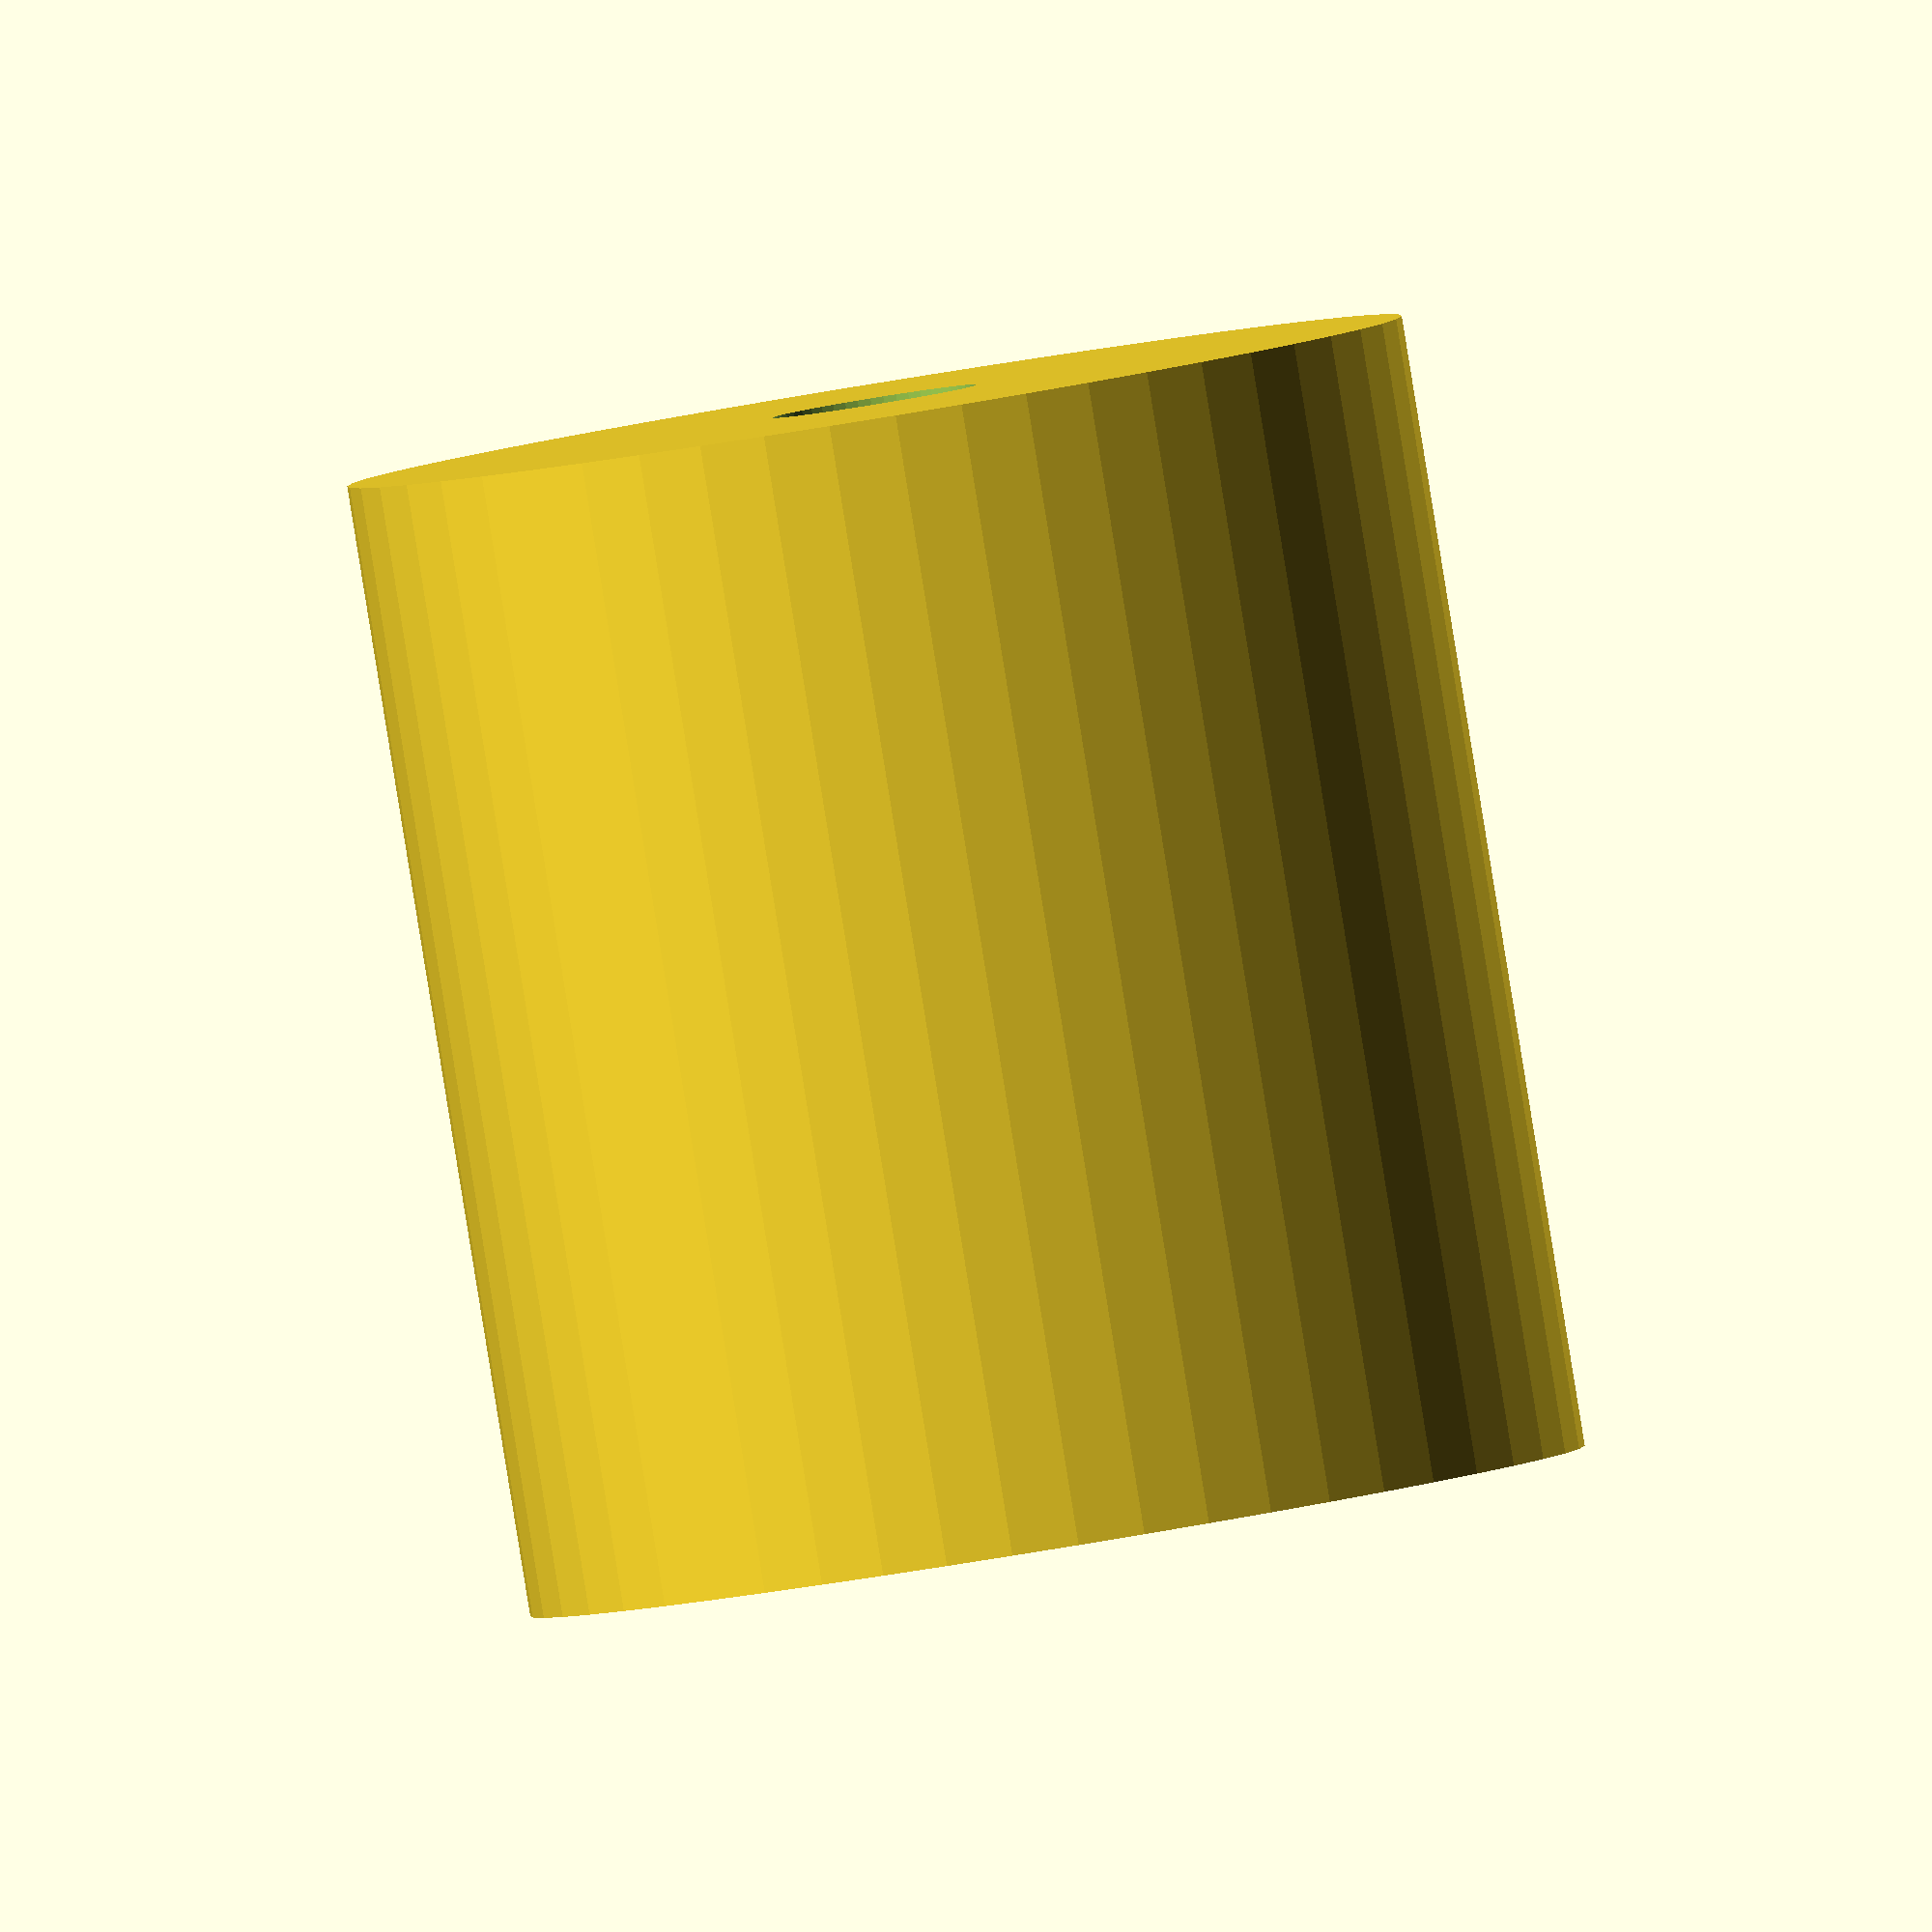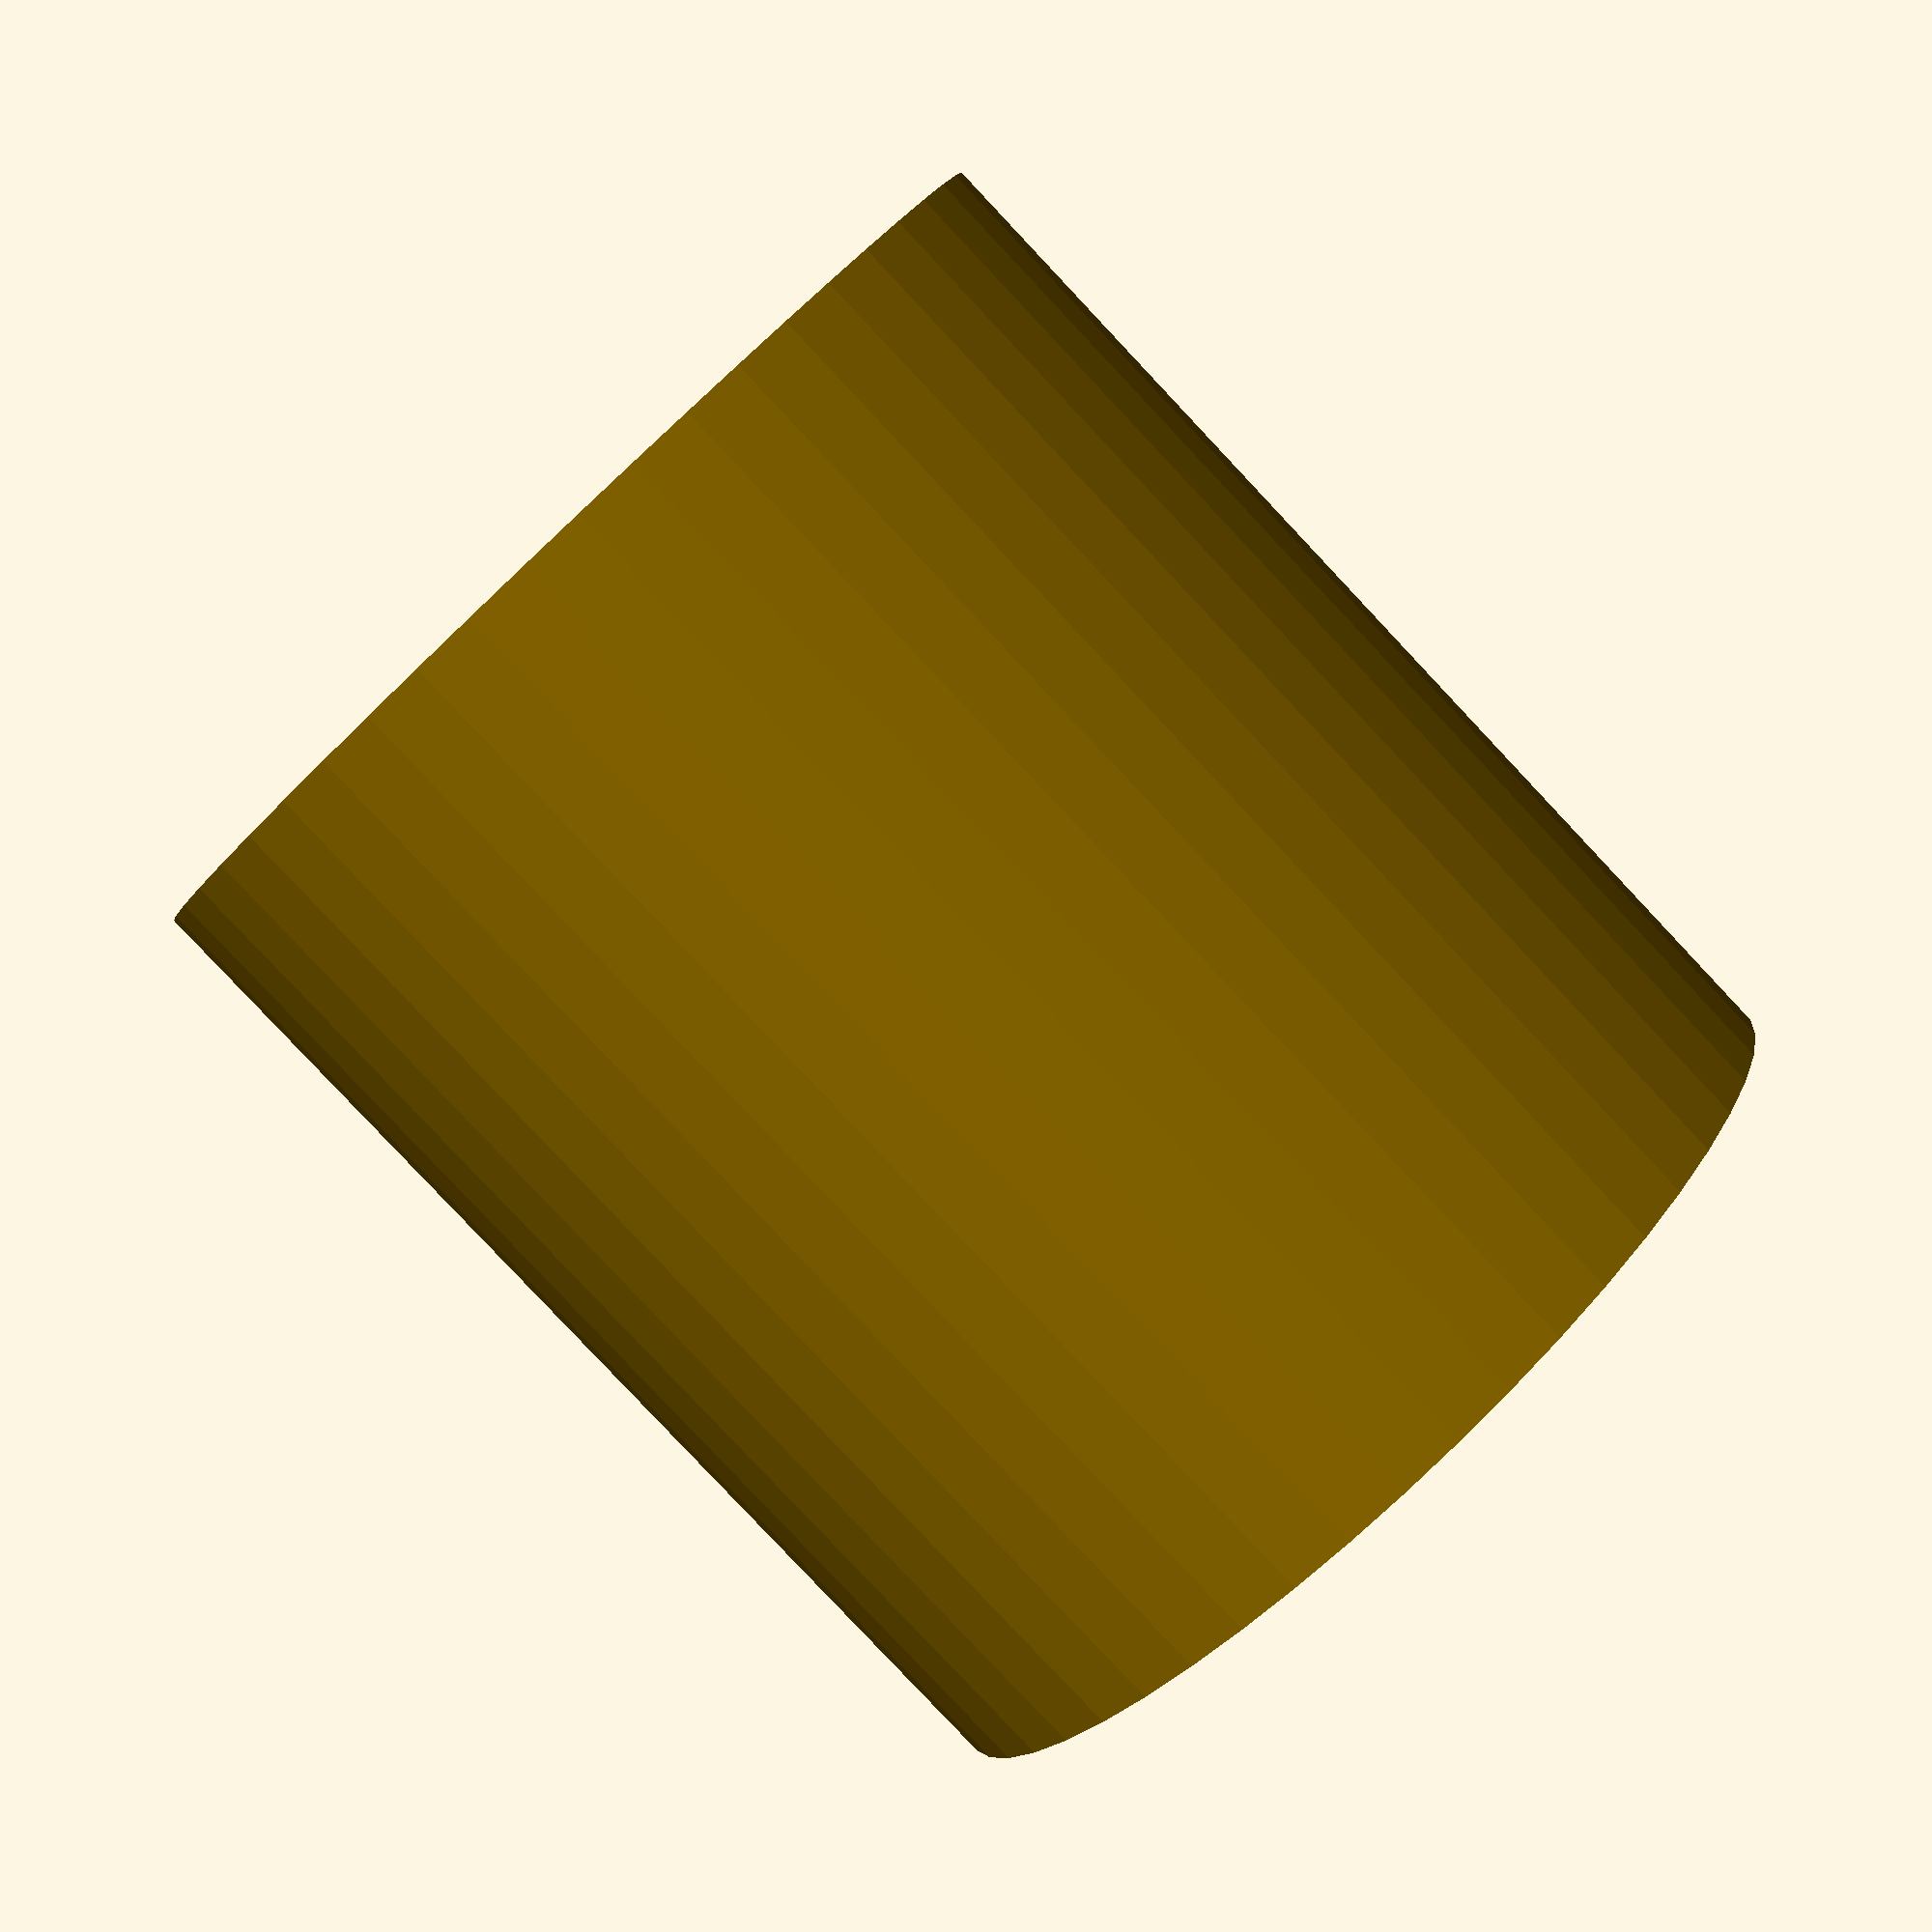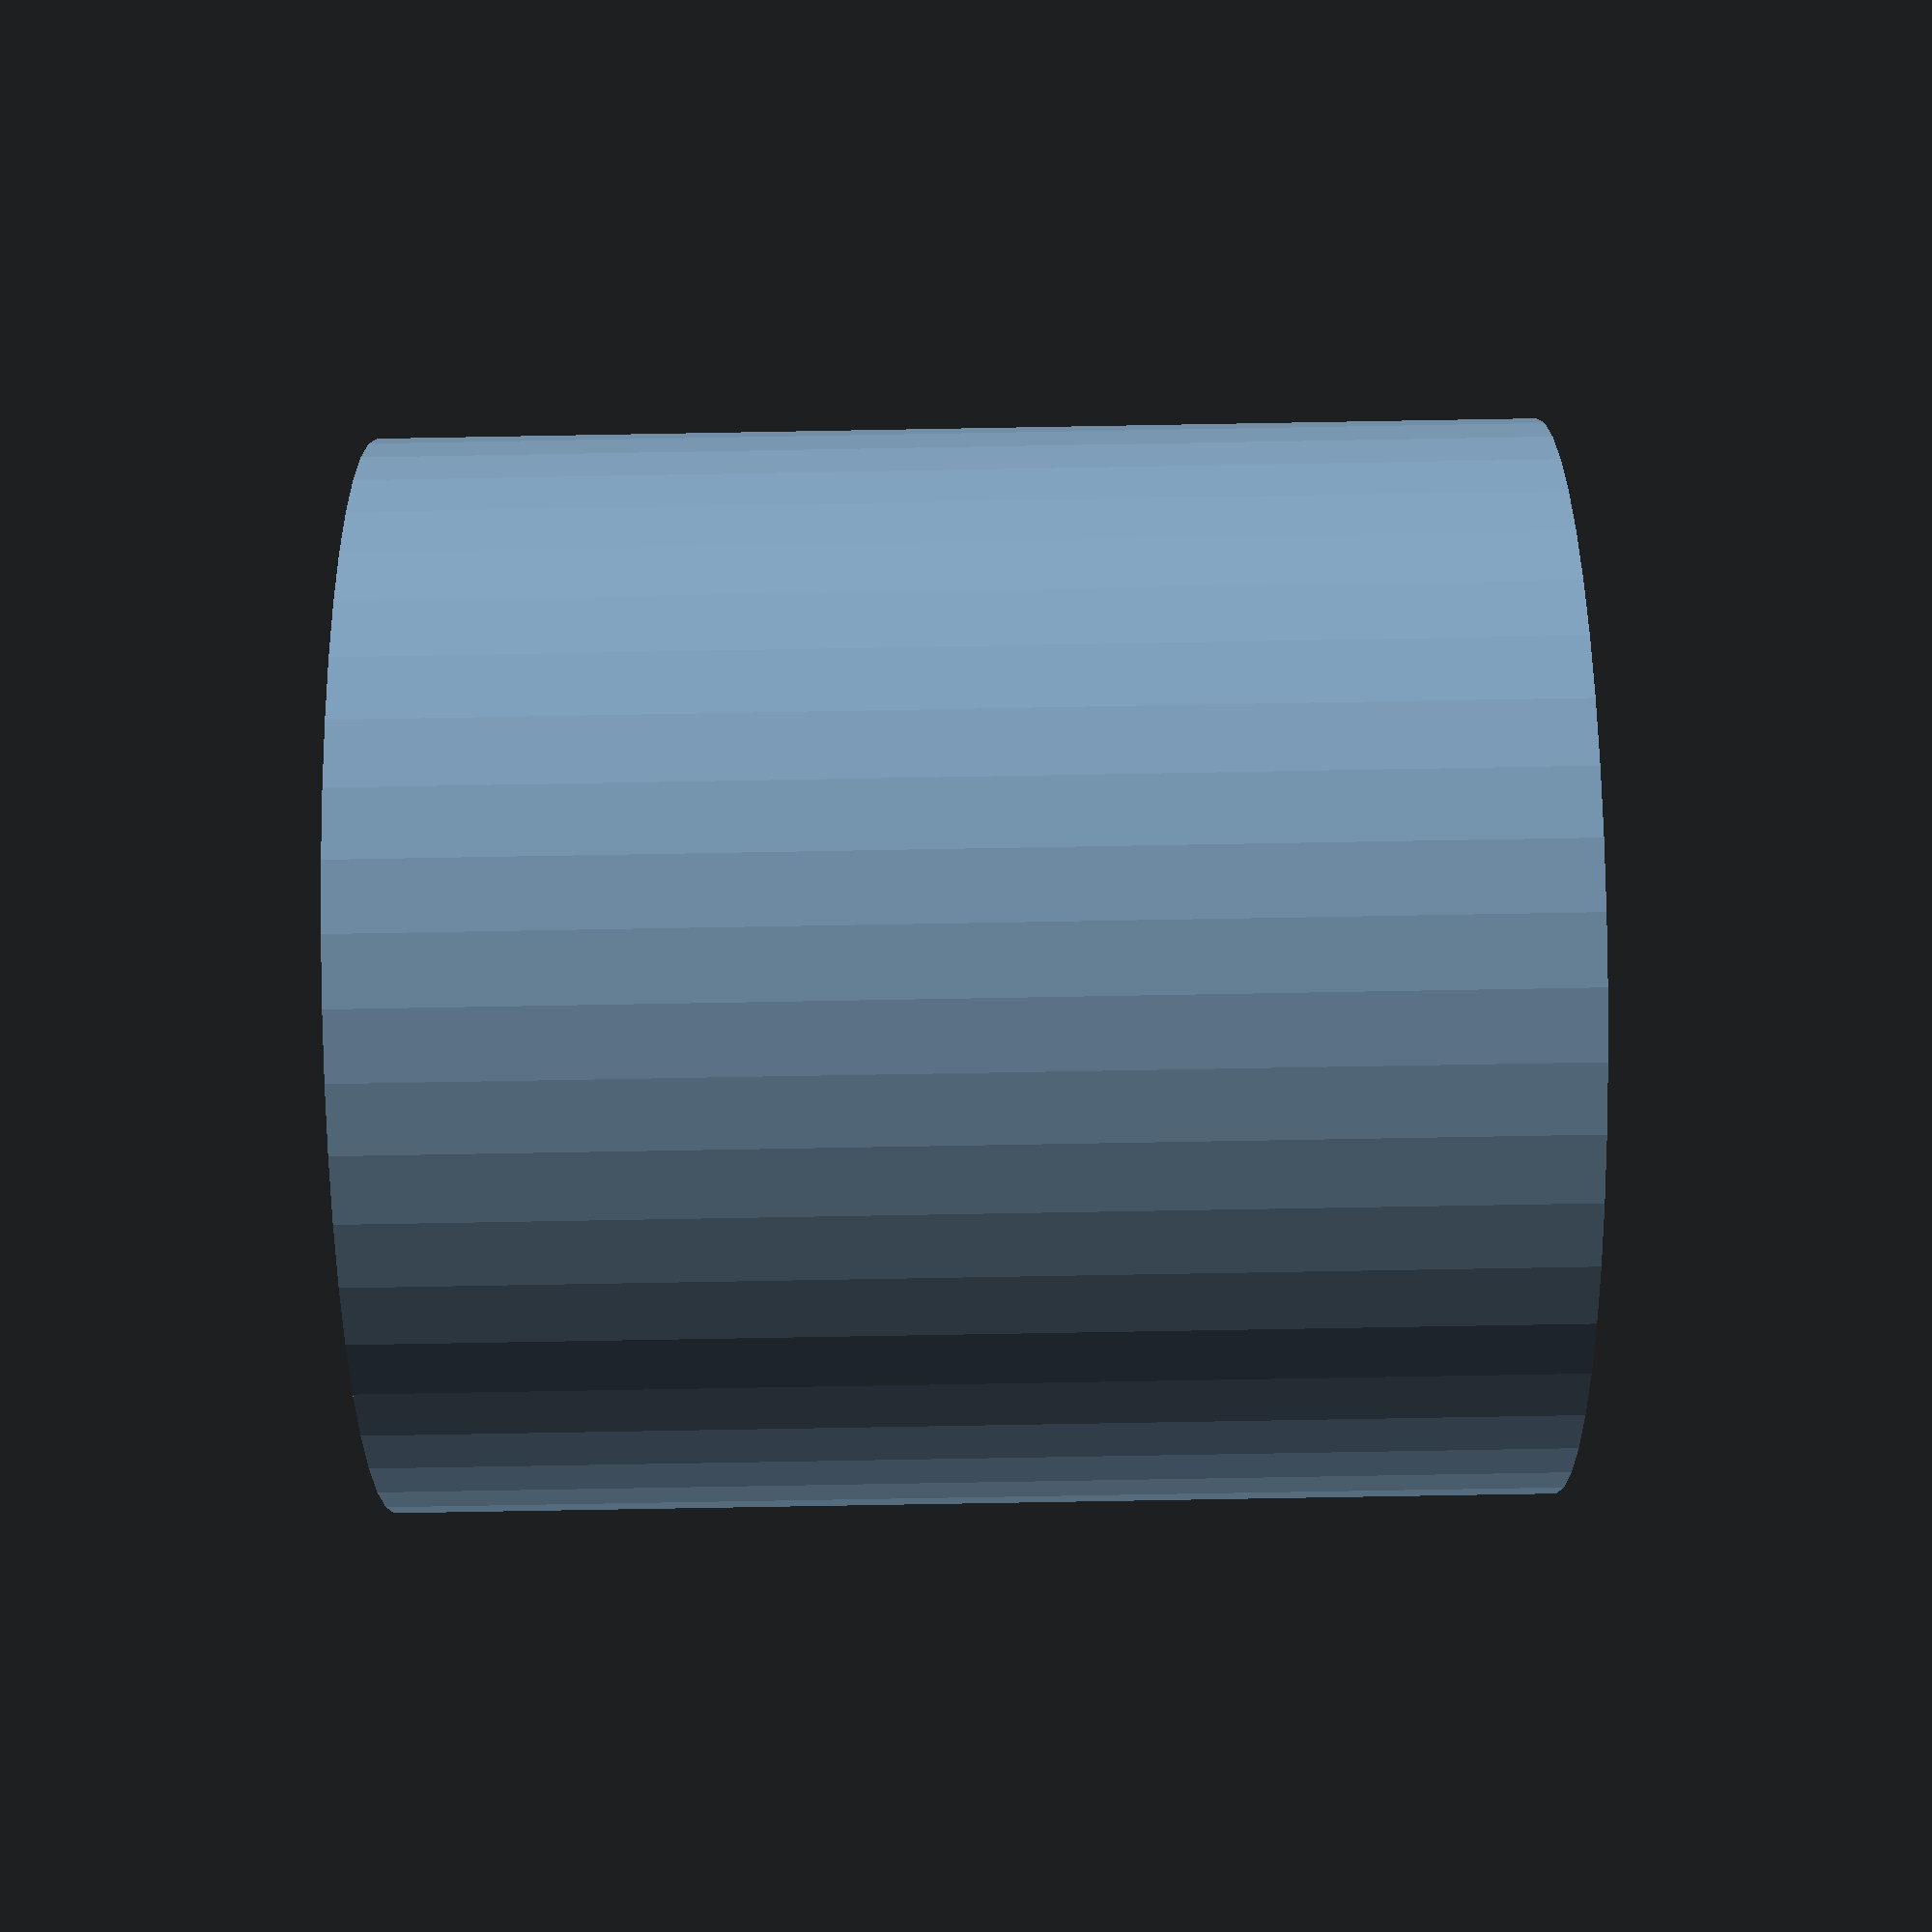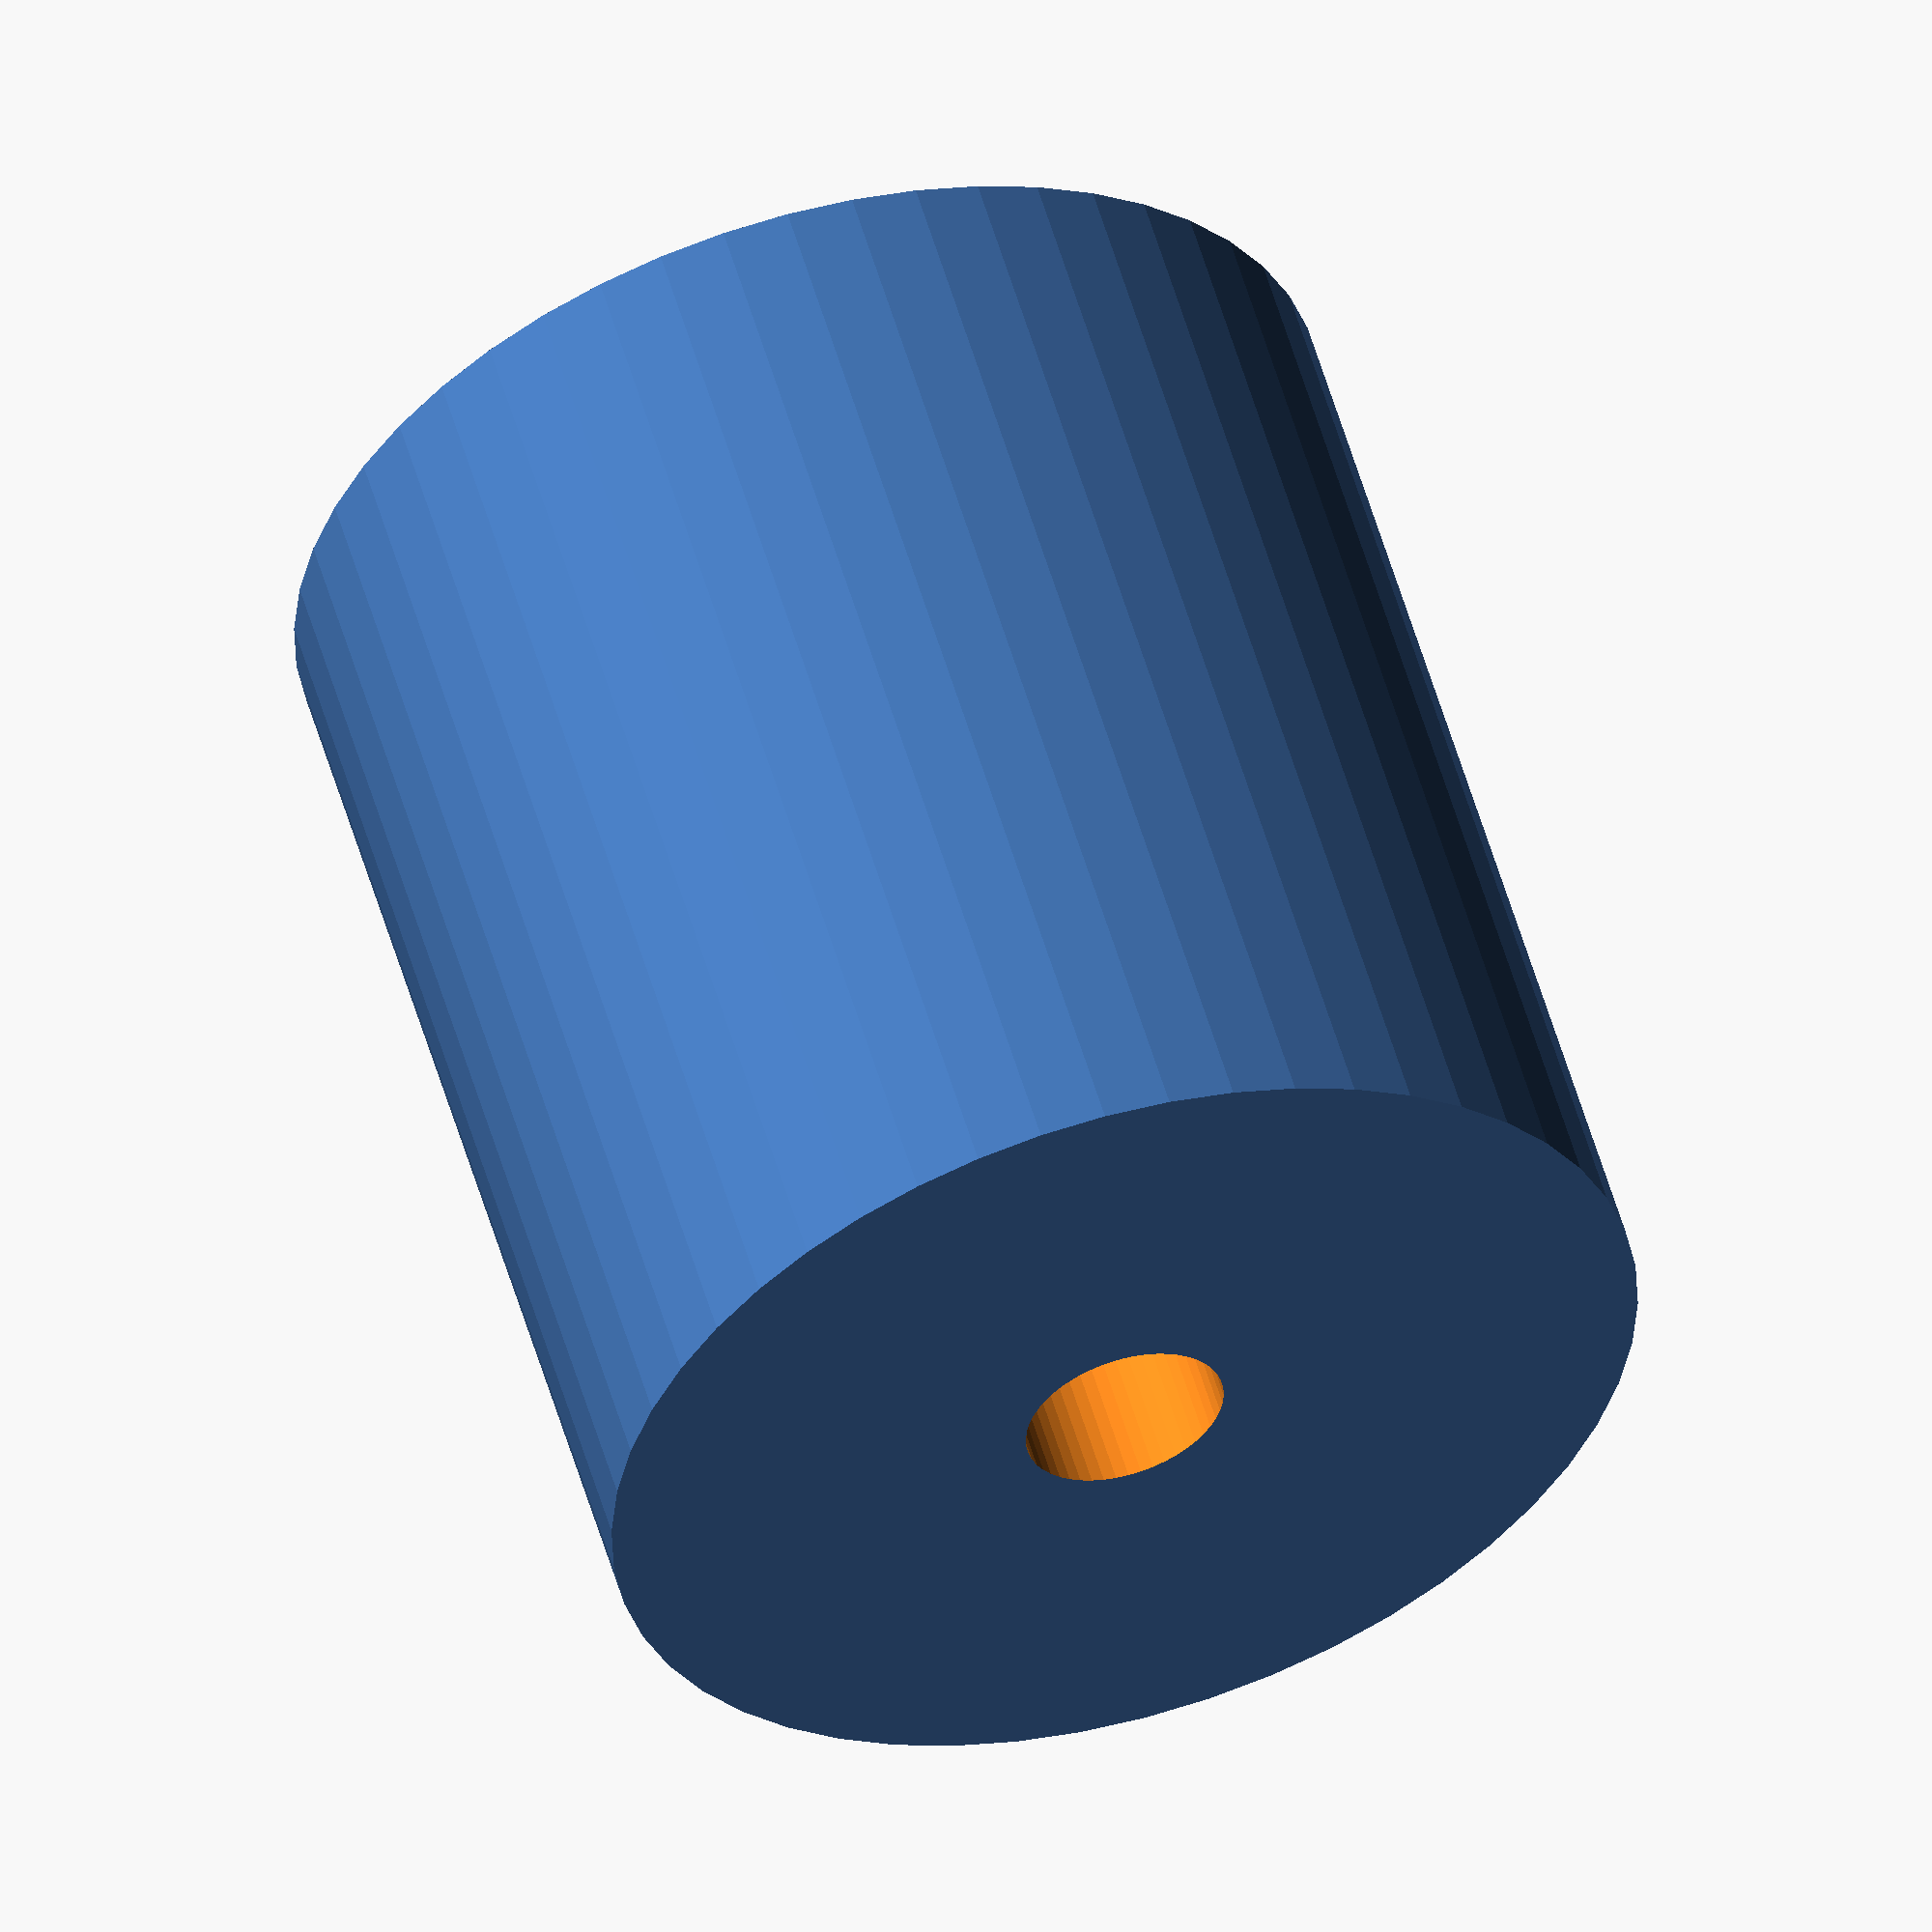
<openscad>
$fn = 50;


difference() {
	union() {
		translate(v = [0, 0, -15.0000000000]) {
			cylinder(h = 15, r = 7.0000000000);
		}
	}
	union() {
		translate(v = [0, 0, 0]) {
			rotate(a = [0, 0, 0]) {
				difference() {
					union() {
						translate(v = [0, 0, -18.0000000000]) {
							cylinder(h = 18, r = 1.0000000000);
						}
						translate(v = [0, 0, -0.8500000000]) {
							cylinder(h = 0.8500000000, r1 = 1.3500000000, r2 = 3.0000000000);
						}
						translate(v = [0, 0, -18.0000000000]) {
							cylinder(h = 18, r = 1.3500000000);
						}
						translate(v = [0, 0, -18.0000000000]) {
							cylinder(h = 18, r = 1.0000000000);
						}
					}
					union();
				}
			}
		}
	}
}
</openscad>
<views>
elev=88.1 azim=157.1 roll=189.2 proj=o view=wireframe
elev=83.1 azim=53.6 roll=43.3 proj=p view=wireframe
elev=80.1 azim=313.6 roll=91.0 proj=p view=solid
elev=124.9 azim=128.2 roll=16.1 proj=o view=wireframe
</views>
